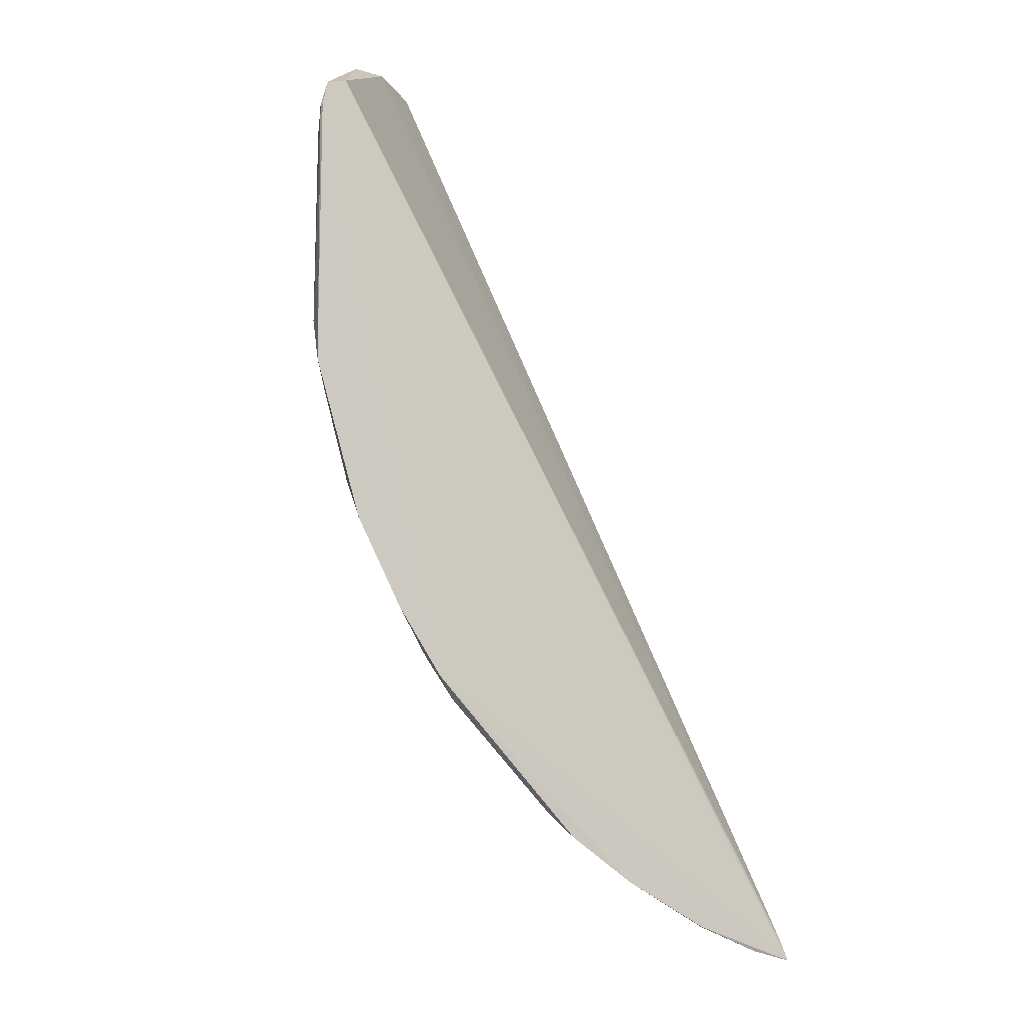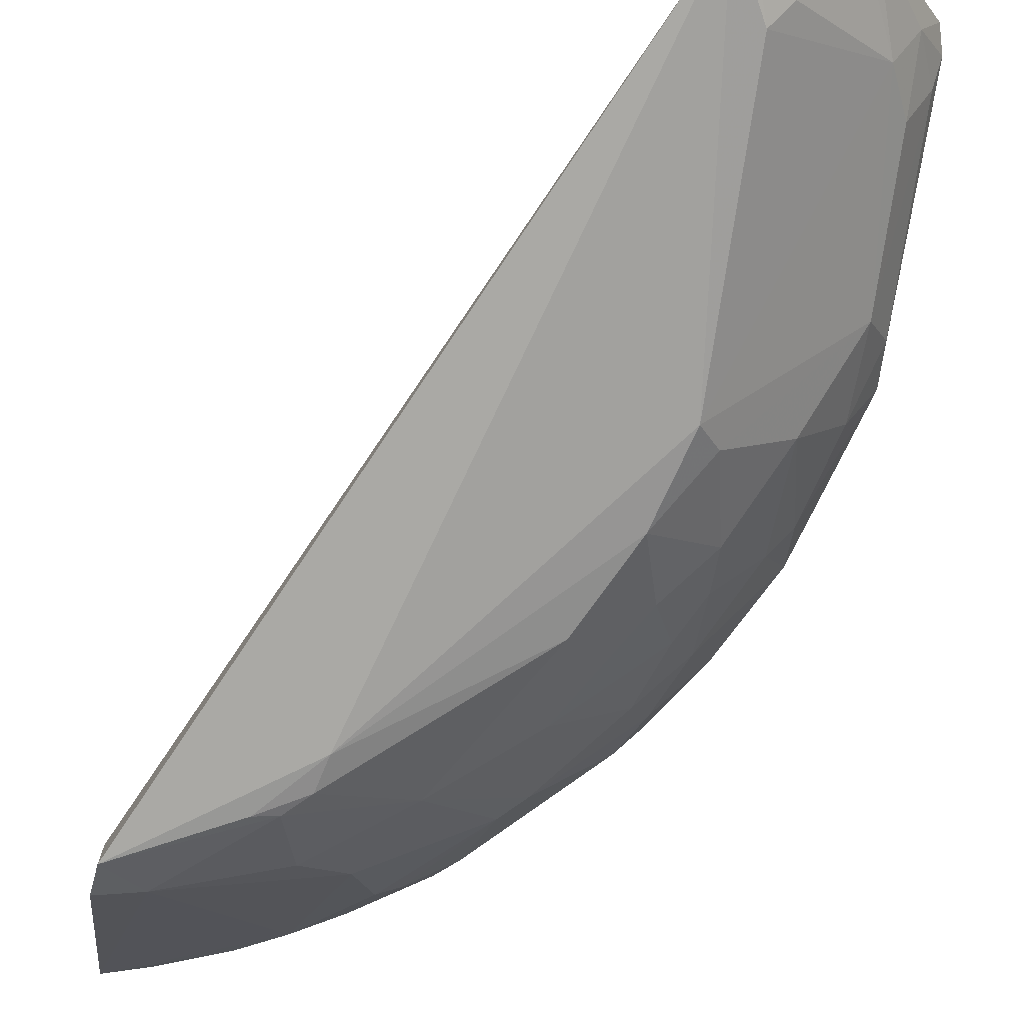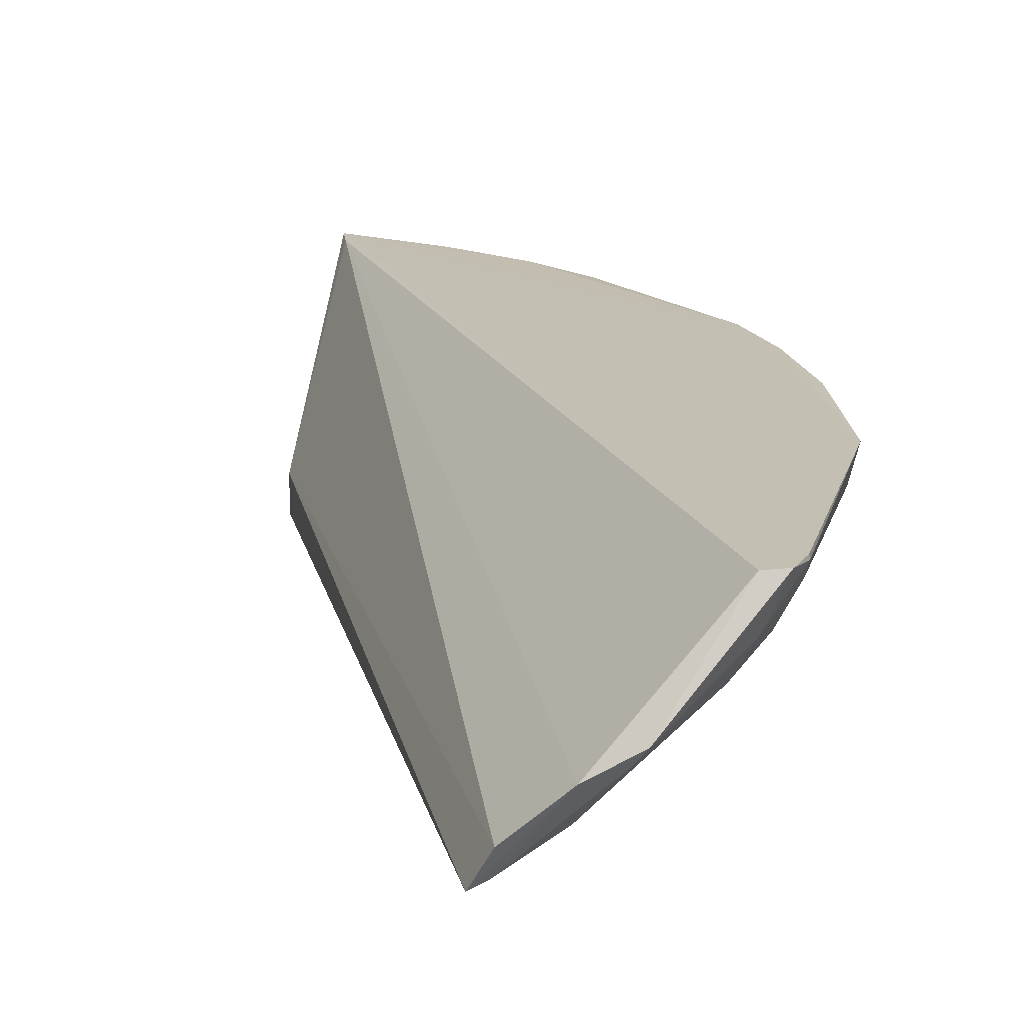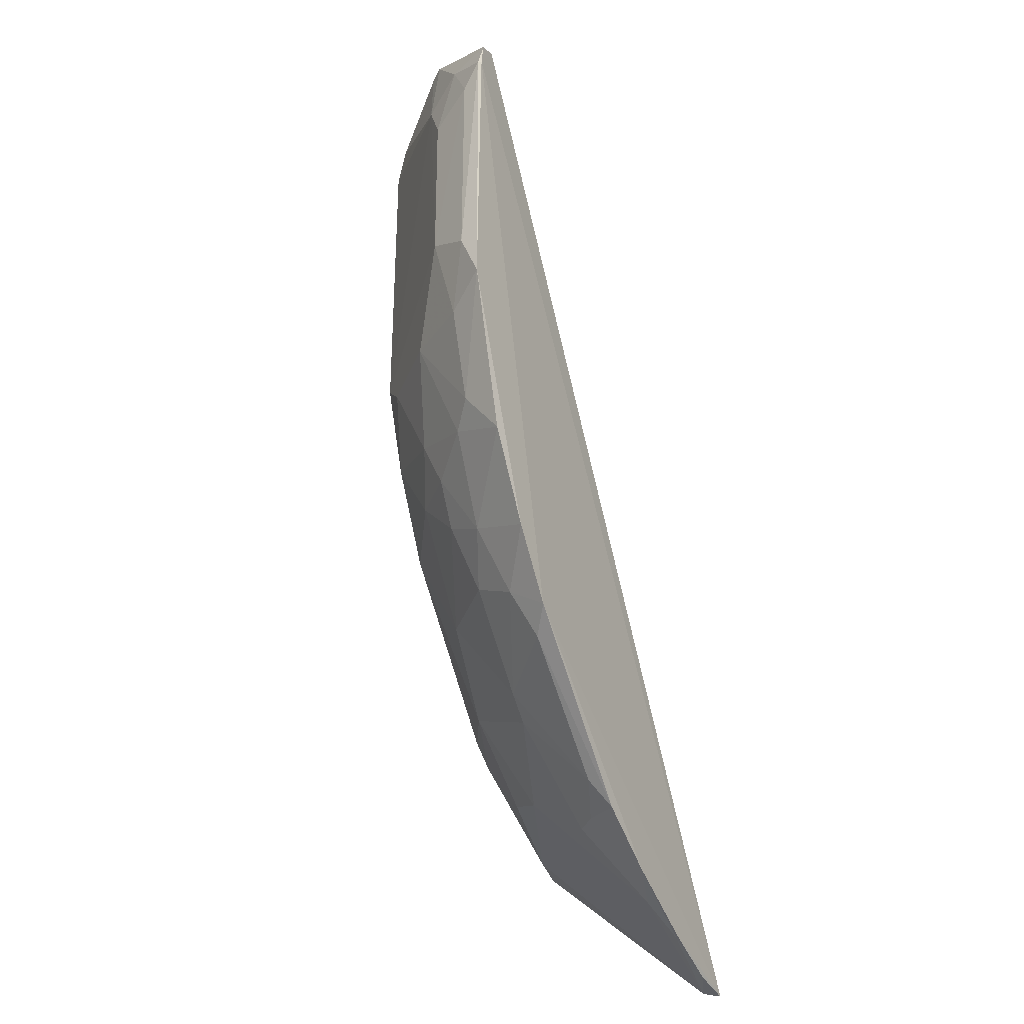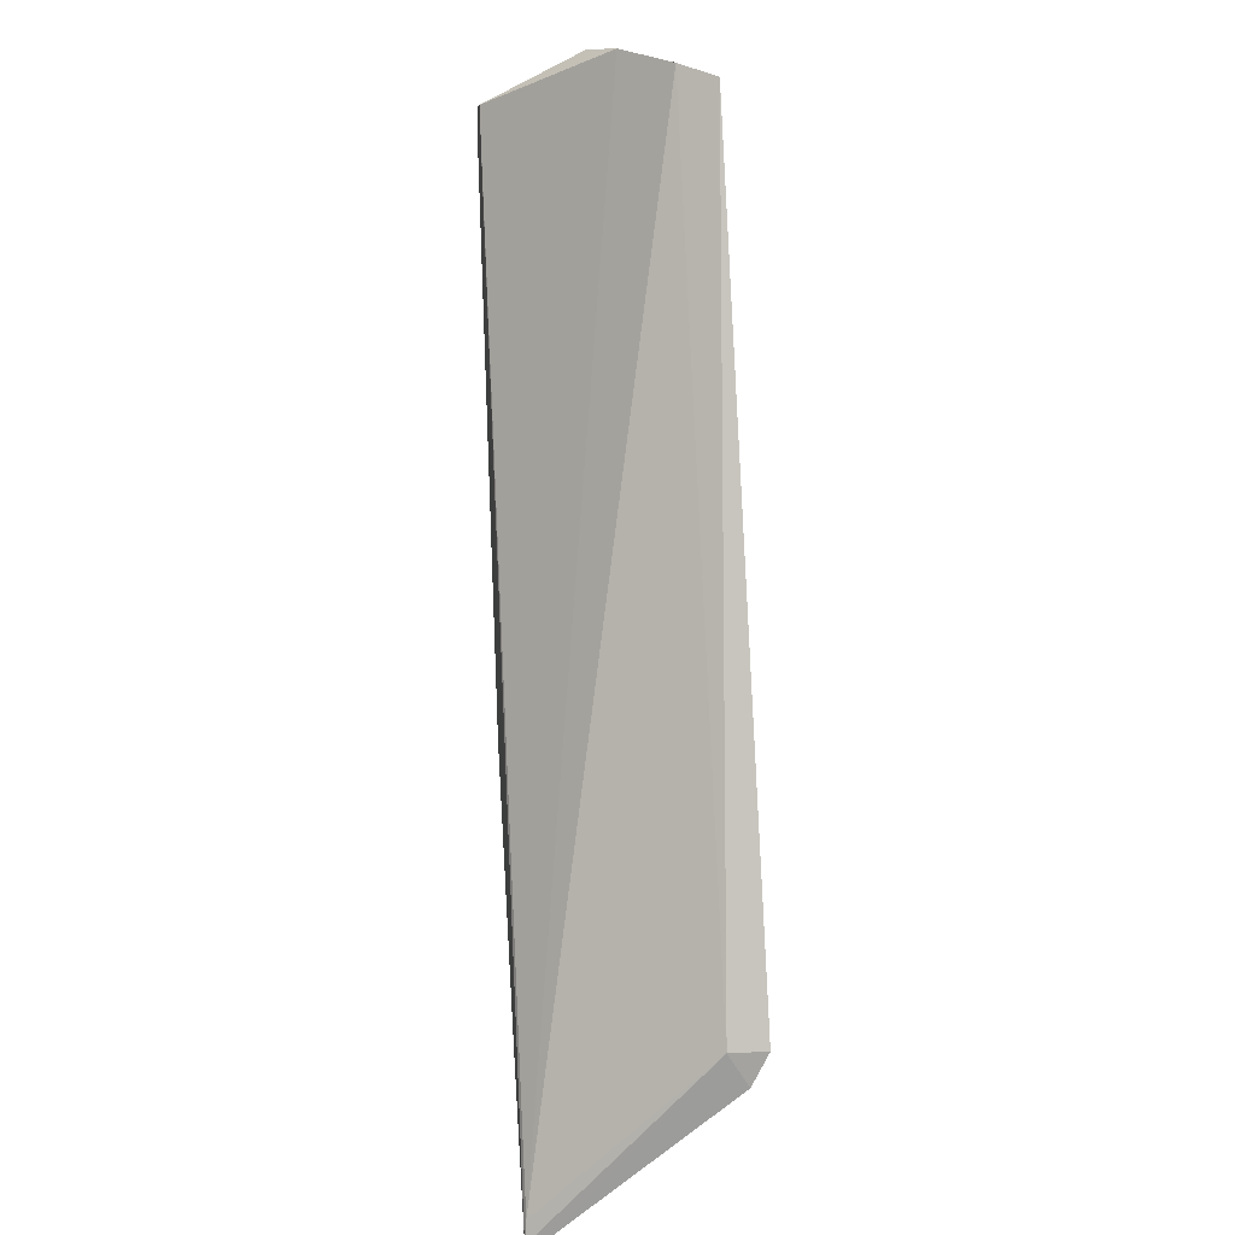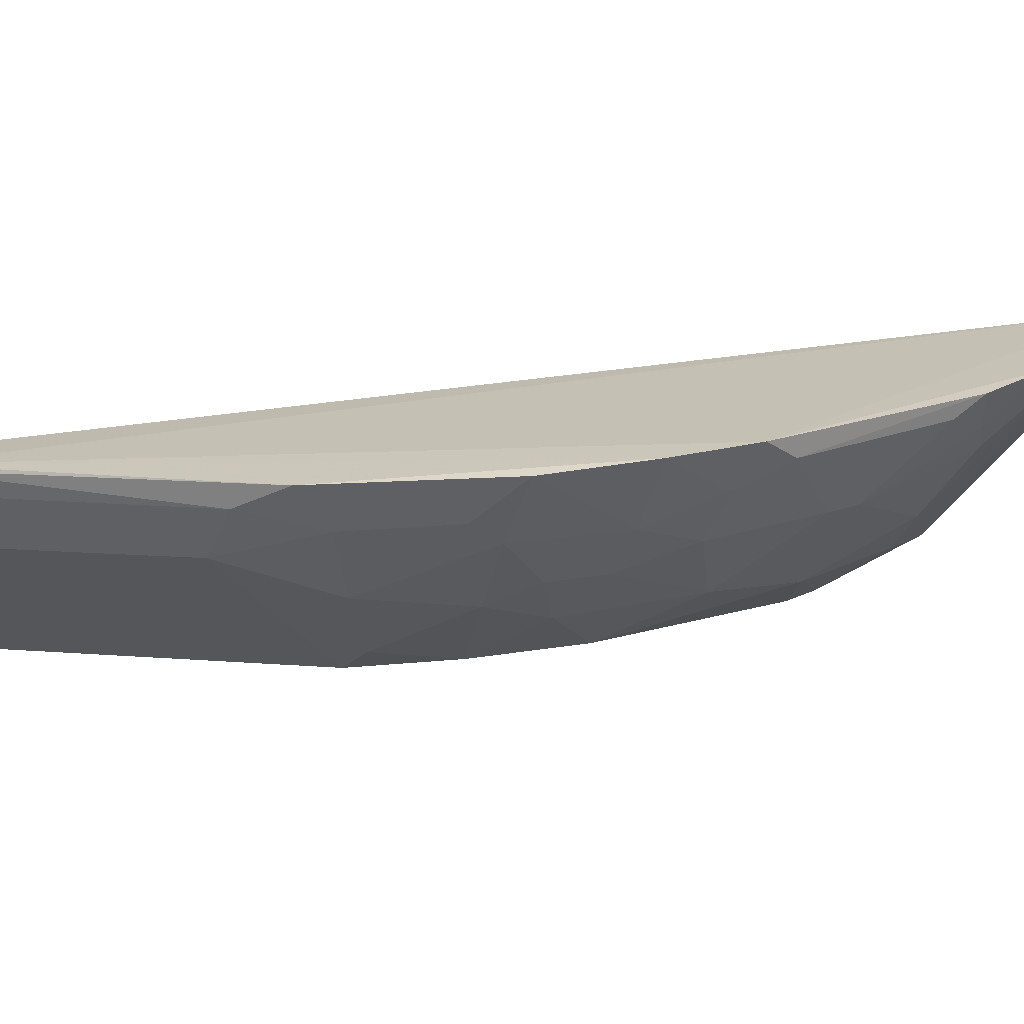
<metadata>
{"format":"obj","ext":"obj","renderer":"f3d","projection":"perspective","resolution":1024,"background":"white","views":[{"elev":-11.3,"azim":-28.3,"up":"+Y"},{"elev":-73.4,"azim":171.7,"up":"+Z"},{"elev":17.7,"azim":-166.3,"up":"+Z"},{"elev":-29.1,"azim":-62.1,"up":"+Y"},{"elev":25.4,"azim":85.7,"up":"+Y"},{"elev":18.8,"azim":-82.4,"up":"+Z"}]}
</metadata>
<code>
v -0.09835 0.02125 0.03151
v -0.02606 -0.0997 0.03072
v -0.0783 0.03059 0.008708
v -0.07549 0.02948 0.003823
v -0.08281 -0.04646 0.01713
v -0.02669 -0.07345 0.006675
v -0.09106 0.02956 0.01843
v -0.02716 -0.09681 0.03044
v -0.08901 -0.0524 0.03128
v -0.04878 -0.05801 0.001522
v -0.08536 0.03084 0.01513
v -0.09828 -0.01023 0.0226
v -0.05554 -0.08249 0.02319
v -0.1019 0.01692 0.0318
v -0.08057 -0.0194 0.004988
v -0.02666 -0.07343 0.001528
v -0.07758 0.02921 0.005099
v -0.09477 -0.03445 0.02589
v -0.07058 -0.06734 0.02034
v -0.06186 -0.0827 0.03083
v -0.08293 -0.06142 0.03138
v -0.1011 0.02042 0.03166
v -0.09812 0.01083 0.02254
v -0.07098 -0.04357 0.005196
v -0.04677 -0.07367 0.00841
v -0.02604 -0.0781 0.003867
v -0.08056 0.01999 0.005183
v -0.08585 -0.04942 0.02292
v -0.1017 -0.01935 0.03127
v -0.08585 -0.03442 0.0143
v -0.04072 -0.09491 0.03041
v -0.0646 -0.0794 0.02873
v -0.05277 -0.08876 0.0309
v -0.1011 0.01374 0.02863
v -0.09522 0.01694 0.01965
v -0.07714 -0.03135 0.005225
v -0.0708 -0.05553 0.01131
v -0.04456 -0.0658 0.002387
v -0.05262 -0.07641 0.01424
v -0.02591 -0.09893 0.02804
v -0.08317 0.02284 0.007932
v -0.09182 -0.03733 0.02305
v -0.08256 -0.05832 0.0262
v -0.09817 -0.02231 0.02572
v -0.09512 -0.04058 0.03096
v -0.07991 -0.04061 0.01118
v -0.09201 -0.0224 0.01686
v -0.06749 -0.07037 0.02028
v -0.05847 -0.08236 0.026
v -0.0797 -0.06426 0.02881
v -0.04088 -0.09487 0.03077
v -0.04657 -0.09134 0.02887
v -0.102 0.01701 0.0313
v -0.1012 -0.01332 0.02856
v -0.09835 0.02003 0.02532
v -0.08329 -0.02247 0.007936
v -0.07998 -0.05539 0.01999
v -0.04157 -0.06601 0.00177
v -0.03181 -0.07731 0.004939
v -0.04763 -0.06272 0.002074
v -0.05878 -0.06451 0.008479
v -0.03177 -0.09832 0.03049
v -0.08962 0.02905 0.01656
v -0.08587 -0.04046 0.01712
f 6 4 3
f 8 1 2
f 8 6 3
f 8 2 6
f 11 7 1
f 11 3 4
f 11 8 3
f 11 1 8
f 14 2 1
f 15 4 10
f 16 10 4
f 16 4 6
f 17 11 4
f 17 7 11
f 21 14 9
f 21 2 14
f 22 14 1
f 22 1 7
f 26 16 6
f 27 17 4
f 27 4 15
f 29 9 14
f 33 21 20
f 33 2 21
f 34 23 12
f 35 15 12
f 35 12 23
f 35 27 15
f 36 15 10
f 36 10 24
f 40 26 6
f 40 6 2
f 41 17 27
f 41 27 35
f 43 21 9
f 43 9 28
f 44 18 29
f 45 29 18
f 45 9 29
f 45 18 42
f 45 42 28
f 45 28 9
f 46 37 5
f 46 24 37
f 46 36 24
f 46 30 36
f 47 44 12
f 47 30 42
f 47 42 18
f 47 18 44
f 48 32 19
f 48 39 13
f 49 20 32
f 49 33 20
f 49 13 33
f 49 48 13
f 49 32 48
f 50 19 32
f 50 43 19
f 50 21 43
f 50 32 20
f 50 20 21
f 51 33 31
f 51 2 33
f 52 33 13
f 52 31 33
f 52 13 39
f 52 40 31
f 53 14 22
f 53 29 14
f 54 34 12
f 54 53 34
f 54 29 53
f 54 44 29
f 54 12 44
f 55 35 23
f 55 23 34
f 55 34 53
f 55 7 35
f 55 53 22
f 55 22 7
f 56 36 30
f 56 15 36
f 56 30 47
f 56 47 12
f 56 12 15
f 57 37 19
f 57 5 37
f 57 19 43
f 57 43 28
f 57 28 5
f 58 10 16
f 58 16 38
f 59 25 38
f 59 39 25
f 59 26 40
f 59 52 39
f 59 40 52
f 59 38 16
f 59 16 26
f 60 24 10
f 60 58 38
f 60 10 58
f 61 25 39
f 61 37 24
f 61 24 60
f 61 60 38
f 61 38 25
f 61 39 48
f 61 48 19
f 61 19 37
f 62 40 2
f 62 31 40
f 62 51 31
f 62 2 51
f 63 7 17
f 63 17 41
f 63 41 35
f 63 35 7
f 64 5 28
f 64 28 42
f 64 42 30
f 64 46 5
f 64 30 46

</code>
